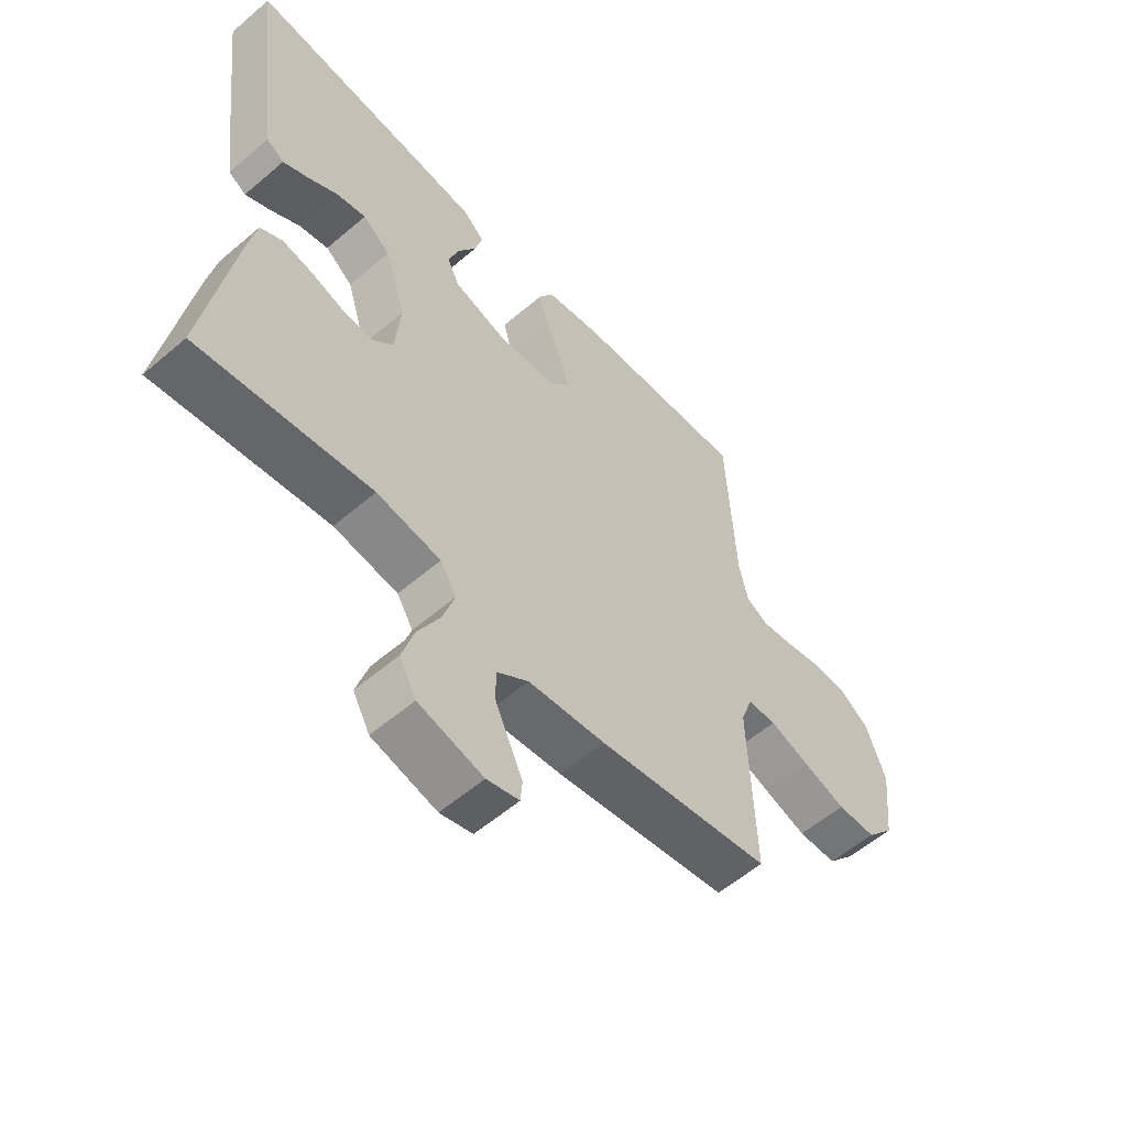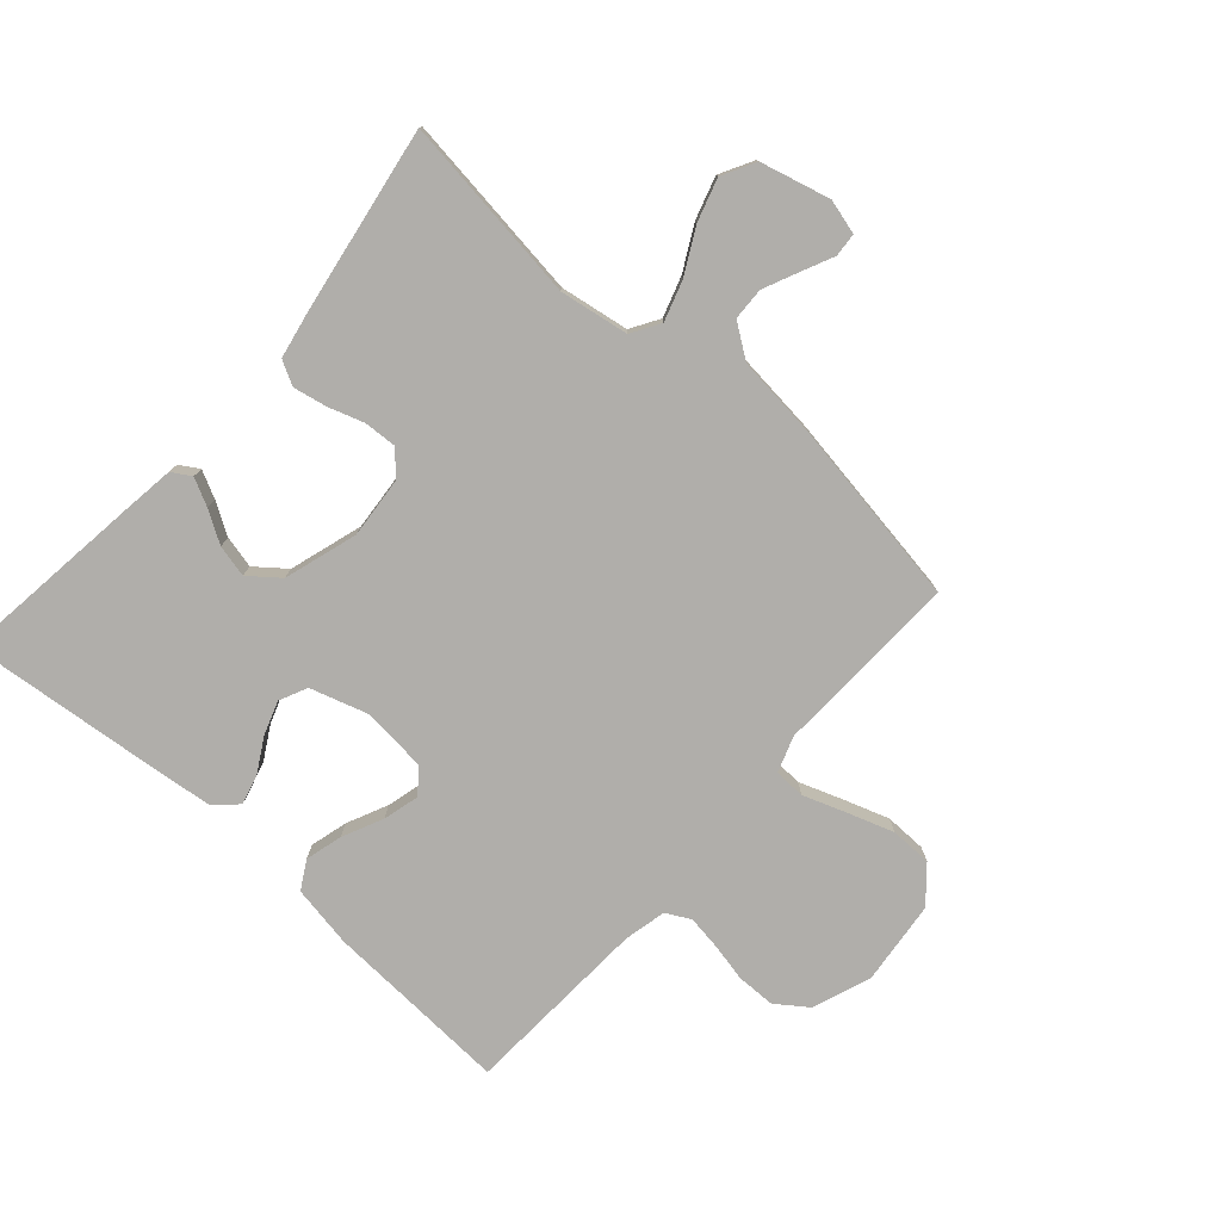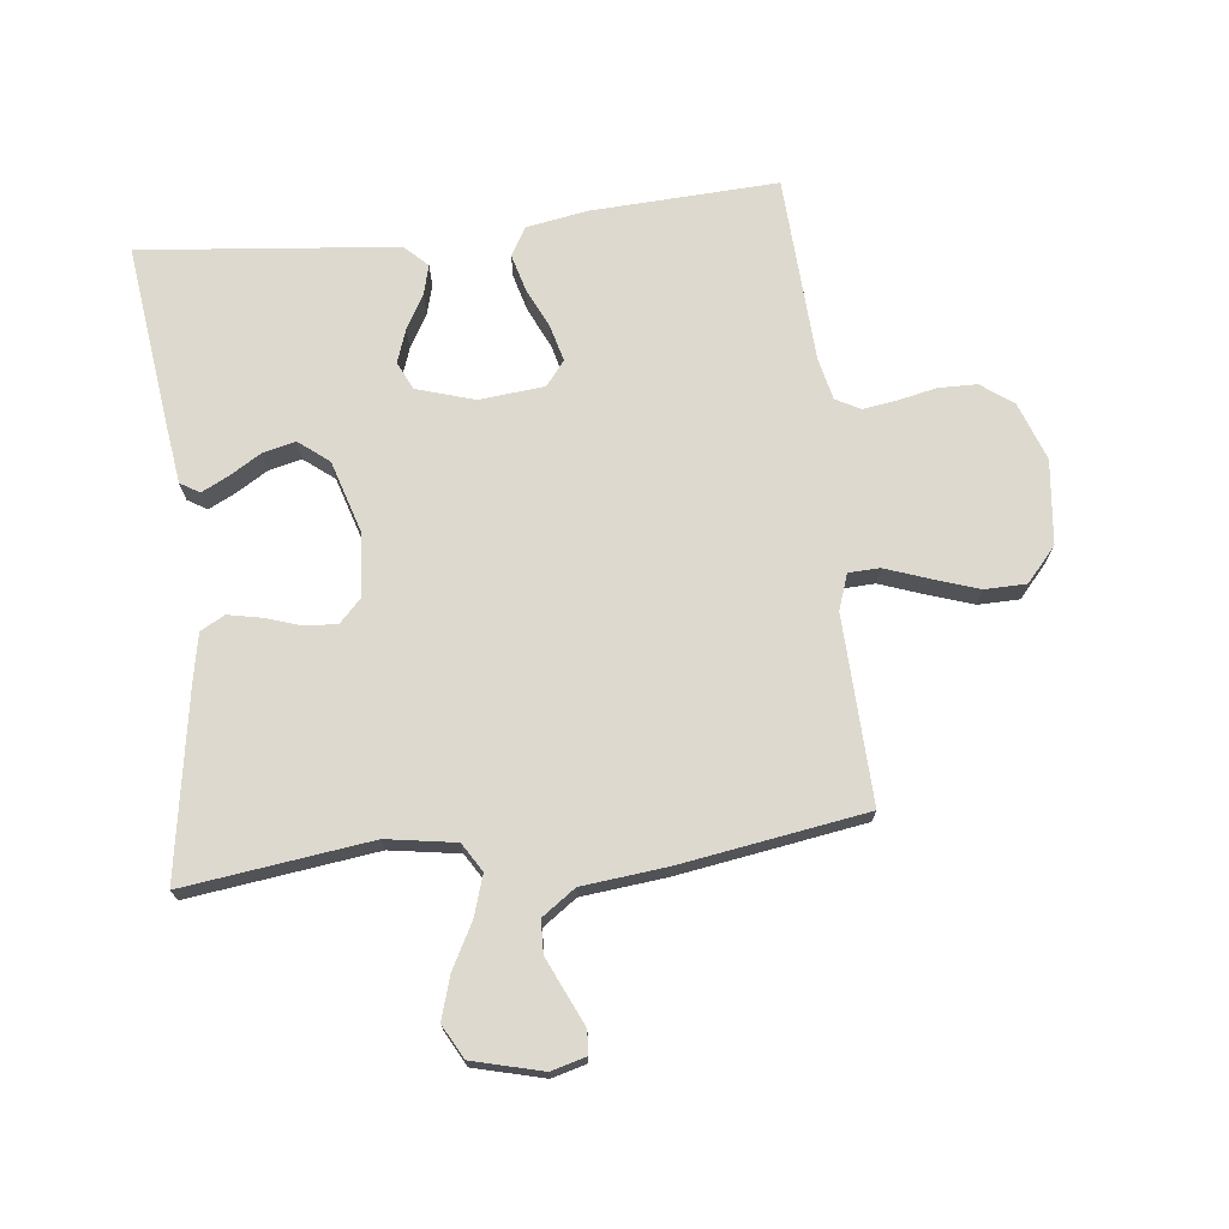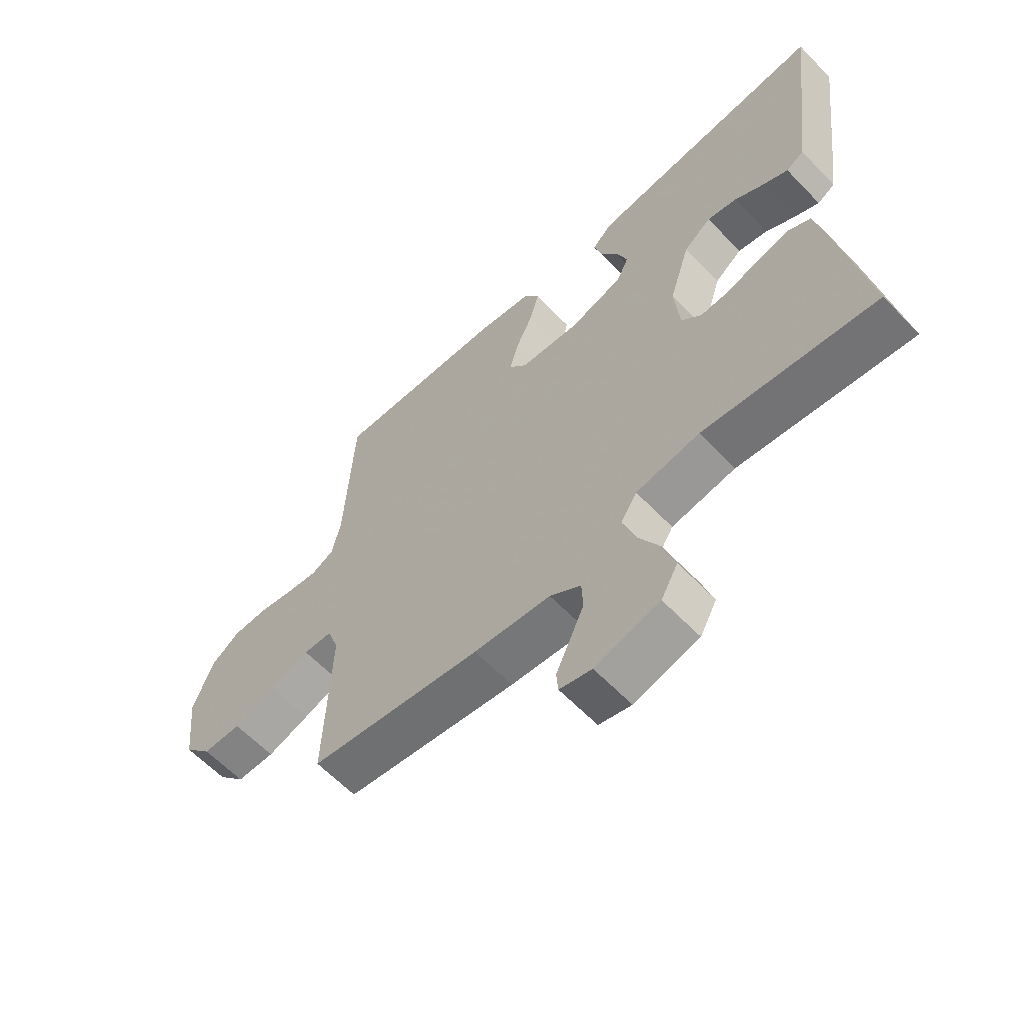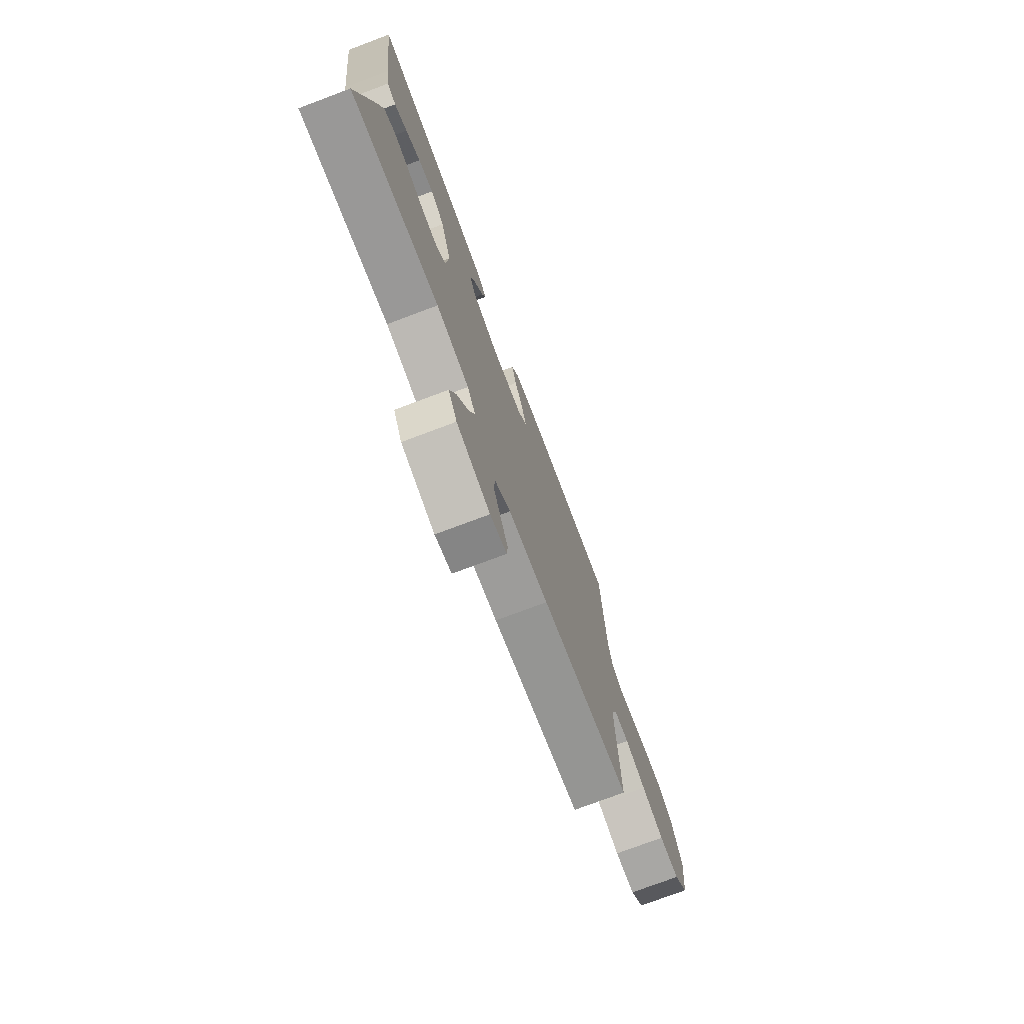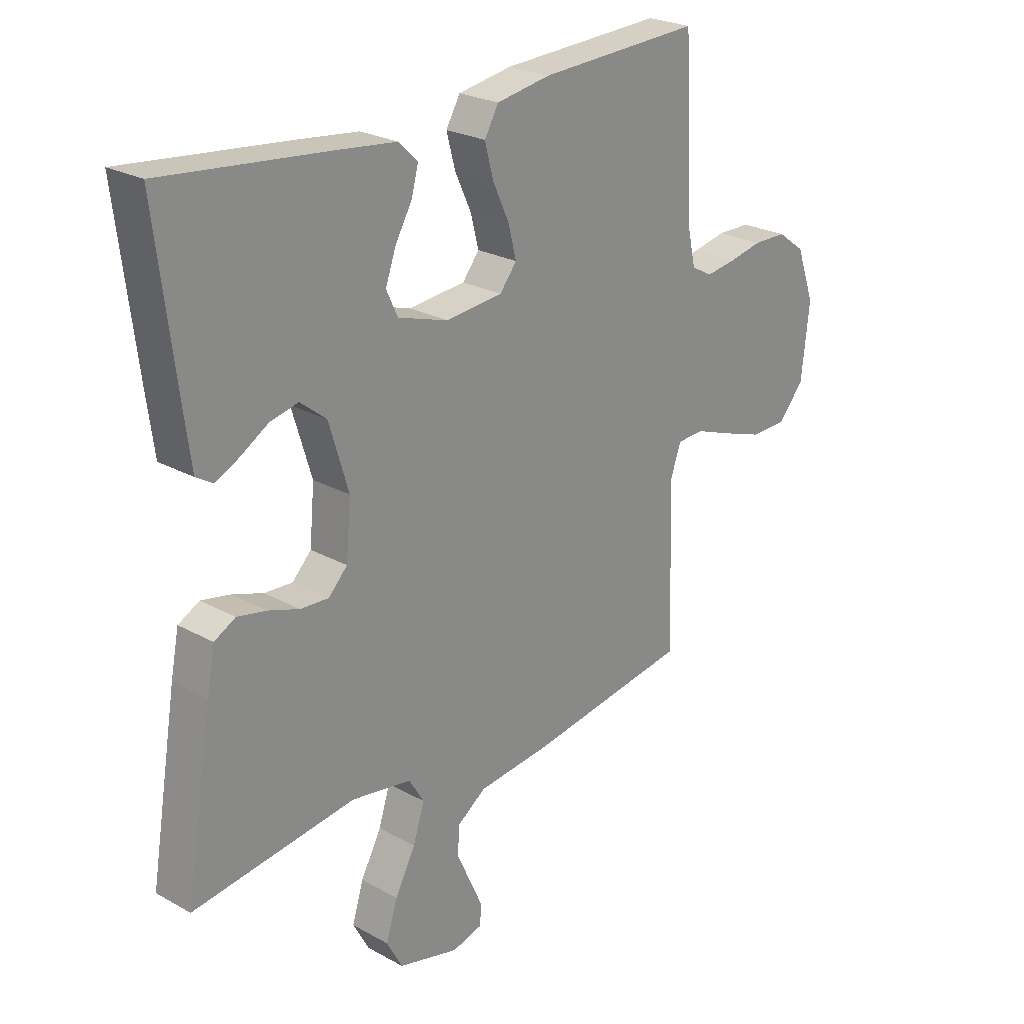
<metadata>
{"format":"obj","ext":"obj","renderer":"f3d","projection":"perspective","resolution":1024,"background":"white","views":[{"elev":-57.0,"azim":131.7,"up":"+Z"},{"elev":-77.9,"azim":138.3,"up":"+Y"},{"elev":71.6,"azim":173.4,"up":"+Y"},{"elev":-61.8,"azim":43.7,"up":"+Z"},{"elev":-75.4,"azim":110.6,"up":"+Z"},{"elev":24.5,"azim":132.3,"up":"+Z"}]}
</metadata>
<code>
v 0.5 0.07 0.5
v 0.463 0.07 0.2
v 0.451 0.07 0.11
v 0.42 0.07 0.091
v 0.376 0.07 0.113
v 0.325 0.07 0.144
v 0.273 0.07 0.156
v 0.225 0.07 0.118
v 0.189 0.07 0
v 0.198 0.07 -0.1
v 0.233 0.07 -0.136
v 0.285 0.07 -0.133
v 0.342 0.07 -0.114
v 0.396 0.07 -0.103
v 0.435 0.07 -0.124
v 0.45 0.07 -0.2
v 0.5 0.07 -0.5
v 0.2 0.07 -0.461
v 0.089 0.07 -0.479
v 0.061 0.07 -0.525
v 0.082 0.07 -0.59
v 0.12 0.07 -0.661
v 0.141 0.07 -0.729
v 0.112 0.07 -0.783
v 0 0.07 -0.812
v -0.056 0.07 -0.797
v -0.059 0.07 -0.759
v -0.035 0.07 -0.707
v -0.01 0.07 -0.651
v -0.012 0.07 -0.599
v -0.066 0.07 -0.561
v -0.2 0.07 -0.547
v -0.5 0.07 -0.5
v -0.49 0.07 -0.2
v -0.51 0.07 -0.143
v -0.56 0.07 -0.141
v -0.629 0.07 -0.166
v -0.703 0.07 -0.191
v -0.77 0.07 -0.19
v -0.818 0.07 -0.135
v -0.833 0.07 0
v -0.799 0.07 0.094
v -0.748 0.07 0.131
v -0.686 0.07 0.132
v -0.624 0.07 0.119
v -0.569 0.07 0.111
v -0.53 0.07 0.132
v -0.515 0.07 0.2
v -0.5 0.07 0.5
v -0.2 0.07 0.486
v -0.101 0.07 0.469
v -0.075 0.07 0.424
v -0.091 0.07 0.364
v -0.121 0.07 0.299
v -0.136 0.07 0.241
v -0.105 0.07 0.202
v 0 0.07 0.192
v 0.093 0.07 0.221
v 0.114 0.07 0.266
v 0.095 0.07 0.32
v 0.064 0.07 0.374
v 0.051 0.07 0.422
v 0.086 0.07 0.456
v 0.2 0.07 0.469
v 0.5 0 0.5
v 0.463 0 0.2
v 0.451 0 0.11
v 0.42 0 0.091
v 0.376 0 0.113
v 0.325 0 0.144
v 0.273 0 0.156
v 0.225 0 0.118
v 0.189 0 0
v 0.198 0 -0.1
v 0.233 0 -0.136
v 0.285 0 -0.133
v 0.342 0 -0.114
v 0.396 0 -0.103
v 0.435 0 -0.124
v 0.45 0 -0.2
v 0.5 0 -0.5
v 0.2 0 -0.461
v 0.089 0 -0.479
v 0.061 0 -0.525
v 0.082 0 -0.59
v 0.12 0 -0.661
v 0.141 0 -0.729
v 0.112 0 -0.783
v 0 0 -0.812
v -0.056 0 -0.797
v -0.059 0 -0.759
v -0.035 0 -0.707
v -0.01 0 -0.651
v -0.012 0 -0.599
v -0.066 0 -0.561
v -0.2 0 -0.547
v -0.5 0 -0.5
v -0.49 0 -0.2
v -0.51 0 -0.143
v -0.56 0 -0.141
v -0.629 0 -0.166
v -0.703 0 -0.191
v -0.77 0 -0.19
v -0.818 0 -0.135
v -0.833 0 0
v -0.799 0 0.094
v -0.748 0 0.131
v -0.686 0 0.132
v -0.624 0 0.119
v -0.569 0 0.111
v -0.53 0 0.132
v -0.515 0 0.2
v -0.5 0 0.5
v -0.2 0 0.486
v -0.101 0 0.469
v -0.075 0 0.424
v -0.091 0 0.364
v -0.121 0 0.299
v -0.136 0 0.241
v -0.105 0 0.202
v 0 0 0.192
v 0.093 0 0.221
v 0.114 0 0.266
v 0.095 0 0.32
v 0.064 0 0.374
v 0.051 0 0.422
v 0.086 0 0.456
v 0.2 0 0.469
f 4 5 6
f 3 4 6
f 2 3 6
f 1 2 6
f 64 1 6
f 63 64 6
f 62 63 6
f 61 62 6
f 60 61 6
f 59 60 6 7
f 58 59 7 8
f 57 58 8 9
f 56 57 9 10
f 52 53 54
f 51 52 54
f 50 51 54
f 49 50 54
f 48 49 54
f 47 48 54 55
f 46 47 55 56
f 43 44 45
f 42 43 45
f 41 42 45
f 40 41 45
f 39 40 45
f 38 39 45
f 37 38 45
f 36 37 45
f 35 36 45 46
f 56 10 11
f 46 56 11
f 35 46 11
f 34 35 11
f 34 11 12
f 33 34 12
f 32 33 12
f 31 32 12
f 26 27 28
f 25 26 28
f 24 25 28
f 23 24 28
f 22 23 28
f 21 22 28
f 20 21 28 29
f 16 17 18
f 15 16 18
f 14 15 18
f 13 14 18
f 12 13 18
f 12 18 19
f 12 19 20
f 31 12 20
f 30 31 20
f 20 29 30
f 70 69 68
f 70 68 67
f 70 67 66
f 70 66 65
f 70 65 128
f 70 128 127
f 70 127 126
f 70 126 125
f 70 125 124
f 71 70 124 123
f 72 71 123 122
f 73 72 122 121
f 74 73 121 120
f 118 117 116
f 118 116 115
f 118 115 114
f 118 114 113
f 118 113 112
f 119 118 112 111
f 120 119 111 110
f 109 108 107
f 109 107 106
f 109 106 105
f 109 105 104
f 109 104 103
f 109 103 102
f 109 102 101
f 109 101 100
f 110 109 100 99
f 75 74 120
f 75 120 110
f 75 110 99
f 75 99 98
f 76 75 98
f 76 98 97
f 76 97 96
f 76 96 95
f 92 91 90
f 92 90 89
f 92 89 88
f 92 88 87
f 92 87 86
f 92 86 85
f 93 92 85 84
f 82 81 80
f 82 80 79
f 82 79 78
f 82 78 77
f 82 77 76
f 83 82 76
f 84 83 76
f 84 76 95
f 84 95 94
f 94 93 84
f 1 65 66 2
f 2 66 67 3
f 3 67 68 4
f 4 68 69 5
f 5 69 70 6
f 6 70 71 7
f 7 71 72 8
f 8 72 73 9
f 9 73 74 10
f 10 74 75 11
f 11 75 76 12
f 12 76 77 13
f 13 77 78 14
f 14 78 79 15
f 15 79 80 16
f 16 80 81 17
f 17 81 82 18
f 18 82 83 19
f 19 83 84 20
f 20 84 85 21
f 21 85 86 22
f 22 86 87 23
f 23 87 88 24
f 24 88 89 25
f 25 89 90 26
f 26 90 91 27
f 27 91 92 28
f 28 92 93 29
f 29 93 94 30
f 30 94 95 31
f 31 95 96 32
f 32 96 97 33
f 33 97 98 34
f 34 98 99 35
f 35 99 100 36
f 36 100 101 37
f 37 101 102 38
f 38 102 103 39
f 39 103 104 40
f 40 104 105 41
f 41 105 106 42
f 42 106 107 43
f 43 107 108 44
f 44 108 109 45
f 45 109 110 46
f 46 110 111 47
f 47 111 112 48
f 48 112 113 49
f 49 113 114 50
f 50 114 115 51
f 51 115 116 52
f 52 116 117 53
f 53 117 118 54
f 54 118 119 55
f 55 119 120 56
f 56 120 121 57
f 57 121 122 58
f 58 122 123 59
f 59 123 124 60
f 60 124 125 61
f 61 125 126 62
f 62 126 127 63
f 63 127 128 64
f 64 128 65 1

</code>
